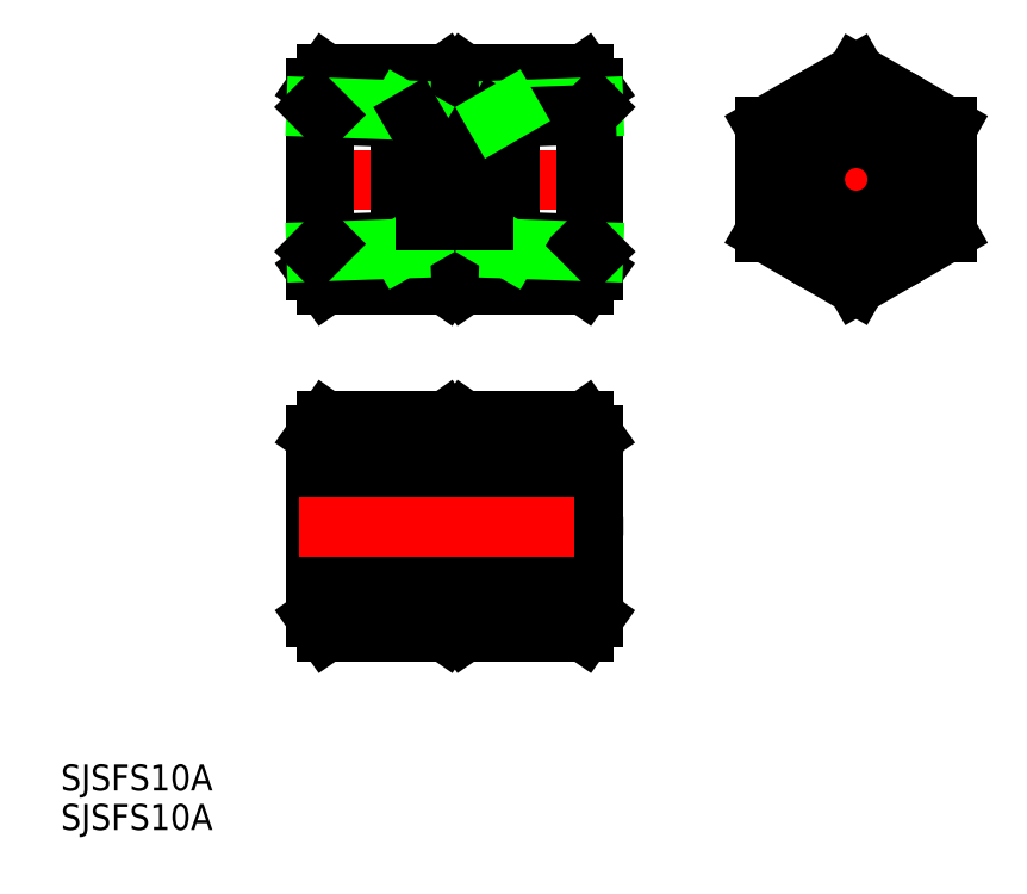
<metadata>
{"format":"dxf","ext":"dxf","renderer":"ezdxf+matplotlib","layout":"modelspace","background":"white","min_lineweight":24,"dpi":150}
</metadata>
<code>
0
SECTION
2
ENTITIES
0
LINE
8
CENTER
10
-12.5
20
0
30
0
11
12.5
21
0
31
0
0
CIRCLE
8
0
10
0
20
0
30
0
40
10.5
0
LINE
8
CENTER
10
-64.28
20
0
30
0
11
-28.28
21
0
31
0
0
LINE
8
0
10
-47.42
20
12.12
30
0
11
-61.14
21
12.12
31
0
0
LINE
8
0
10
-62.28
20
10.5
30
0
11
-61.14
21
12.12
31
0
0
LINE
8
0
10
-62.28
20
10.5
30
0
11
-62.28
21
-10.5
31
0
0
LINE
8
CENTER
10
0
20
14.12
30
0
11
0
21
-14.12
31
0
0
LINE
8
0
10
-46.28
20
10.5
30
0
11
-45.14
21
12.12
31
0
0
LINE
8
0
10
-30.28
20
10.5
30
0
11
-31.42
21
12.12
31
0
0
LINE
8
0
10
-46.28
20
10.5
30
0
11
-47.42
21
12.12
31
0
0
LINE
8
0
10
-49.66
20
-4.75
30
0
11
-42.9
21
-4.75
31
0
0
LINE
8
0
10
-49.66
20
4.75
30
0
11
-42.9
21
4.75
31
0
0
LINE
8
0
10
-30.28
20
10.5
30
0
11
-30.28
21
-10.5
31
0
0
LINE
8
0
10
-31.42
20
12.12
30
0
11
-45.14
21
12.12
31
0
0
CIRCLE
8
0
10
0
20
0
30
0
40
8.331
0
CIRCLE
8
0
10
0
20
0
30
0
40
7.475
0
CIRCLE
8
0
10
0
20
0
30
0
40
4.75
0
TEXT
8
0
10
-91.73
20
-70.45
30
0
40
3
1
SJSFS10A
0
TEXT
8
0
10
-91.73
20
-75
30
0
40
3
1
SJSFS10A
0
LINE
8
0
10
10.5
20
6.062
30
0
11
7e-16
21
12.12
31
0
0
LINE
8
0
10
7e-16
20
12.12
30
0
11
-10.5
21
6.062
31
0
0
LINE
8
0
10
-10.5
20
6.062
30
0
11
-10.5
21
-6.062
31
0
0
LINE
8
0
10
-10.5
20
-6.062
30
0
11
-1.3e-14
21
-12.12
31
0
0
LINE
8
0
10
-1.3e-14
20
-12.12
30
0
11
10.5
21
-6.062
31
0
0
LINE
8
0
10
10.5
20
-6.062
30
0
11
10.5
21
6.062
31
0
0
LINE
8
0
10
-30.28
20
-10.5
30
0
11
-31.42
21
-12.12
31
0
0
LINE
8
0
10
-31.42
20
-12.12
30
0
11
-45.14
21
-12.12
31
0
0
LINE
8
0
10
-47.42
20
-12.12
30
0
11
-61.14
21
-12.12
31
0
0
LINE
8
0
10
-46.28
20
-10.5
30
0
11
-45.14
21
-12.12
31
0
0
LINE
8
0
10
-46.28
20
-10.5
30
0
11
-47.42
21
-12.12
31
0
0
LINE
8
0
10
-62.28
20
-10.5
30
0
11
-61.14
21
-12.12
31
0
0
LINE
8
0
10
-30.28
20
-29.51
30
0
11
-30.28
21
-50.51
31
0
0
LINE
8
0
10
-31.42
20
-27.89
30
0
11
-45.14
21
-27.89
31
0
0
LINE
8
0
10
-30.28
20
-29.51
30
0
11
-31.42
21
-27.89
31
0
0
LINE
8
0
10
-47.42
20
-27.89
30
0
11
-61.14
21
-27.89
31
0
0
LINE
8
0
10
-46.28
20
-29.51
30
0
11
-45.14
21
-27.89
31
0
0
LINE
8
0
10
-46.28
20
-29.51
30
0
11
-47.42
21
-27.89
31
0
0
LINE
8
0
10
-62.28
20
-29.51
30
0
11
-61.14
21
-27.89
31
0
0
LINE
8
0
10
-62.28
20
-29.51
30
0
11
-62.28
21
-50.51
31
0
0
LINE
8
0
10
-47.42
20
-52.13
30
0
11
-61.14
21
-52.13
31
0
0
LINE
8
0
10
-62.28
20
-50.51
30
0
11
-61.14
21
-52.13
31
0
0
LINE
8
0
10
-31.42
20
-52.13
30
0
11
-45.14
21
-52.13
31
0
0
LINE
8
0
10
-46.28
20
-50.51
30
0
11
-45.14
21
-52.13
31
0
0
LINE
8
0
10
-46.28
20
-50.51
30
0
11
-47.42
21
-52.13
31
0
0
LINE
8
0
10
-30.28
20
-50.51
30
0
11
-31.42
21
-52.13
31
0
0
LINE
8
0
10
-46.28
20
-29.51
30
0
11
-46.28
21
-50.51
31
0
0
LINE
8
0
10
-61.14
20
-33.95
30
0
11
-47.42
21
-33.95
31
0
0
LINE
8
0
10
-61.14
20
-46.07
30
0
11
-47.42
21
-46.07
31
0
0
ARC
8
0
10
-45.56
20
-40.01
30
0
40
16.72
50
158.7
51
201.3
0
ARC
8
0
10
-57.67
20
-30.92
30
0
40
4.608
50
151.1
51
221.1
0
ARC
8
0
10
-57.67
20
-49.1
30
0
40
4.608
50
138.9
51
208.9
0
ARC
8
0
10
-34.89
20
-30.92
30
0
40
4.608
50
318.9
51
28.86
0
ARC
8
0
10
-47
20
-40.01
30
0
40
16.72
50
338.7
51
21.25
0
ARC
8
0
10
-34.89
20
-49.1
30
0
40
4.608
50
331.1
51
41.14
0
ARC
8
0
10
-50.89
20
-30.92
30
0
40
4.608
50
318.9
51
28.86
0
ARC
8
0
10
-63
20
-40.01
30
0
40
16.72
50
338.7
51
21.25
0
ARC
8
0
10
-50.89
20
-49.1
30
0
40
4.608
50
331.1
51
41.14
0
ARC
8
0
10
-29.56
20
-40.01
30
0
40
16.72
50
158.7
51
201.3
0
ARC
8
0
10
-41.67
20
-30.92
30
0
40
4.608
50
151.1
51
221.1
0
ARC
8
0
10
-41.67
20
-49.1
30
0
40
4.608
50
138.9
51
208.9
0
LINE
8
0
10
-45.14
20
-33.95
30
0
11
-31.42
21
-33.95
31
0
0
LINE
8
0
10
-45.14
20
-46.07
30
0
11
-31.42
21
-46.07
31
0
0
LINE
8
CENTER
10
-64.28
20
-40.01
30
0
11
-28.28
21
-40.01
31
0
0
LINE
8
0
10
-51
20
-7.081
30
0
11
-49.66
21
-4.75
31
0
0
LINE
8
0
10
-52.58
20
-7.992
30
0
11
-52.58
21
7.992
31
0
0
LINE
8
0
10
-61.39
20
-7.444
30
0
11
-61.39
21
7.444
31
0
0
LINE
8
0
10
-51
20
-7.081
30
0
11
-51
21
7.081
31
0
0
LINE
8
0
10
-51
20
-7.081
30
0
11
-61.39
21
-7.444
31
0
0
LINE
8
0
10
-52.58
20
-7.992
30
0
11
-62.28
21
-8.331
31
0
0
LINE
8
0
10
-51
20
-7.081
30
0
11
-52.58
21
-7.992
31
0
0
LINE
8
0
10
-62.28
20
-8.331
30
0
11
-61.39
21
-7.444
31
0
0
LINE
8
0
10
-51
20
7.081
30
0
11
-61.39
21
7.444
31
0
0
LINE
8
0
10
-52.58
20
7.992
30
0
11
-62.28
21
8.331
31
0
0
LINE
8
0
10
-49.66
20
4.75
30
0
11
-49.66
21
-4.75
31
0
0
LINE
8
0
10
-51
20
7.081
30
0
11
-52.58
21
7.992
31
0
0
LINE
8
0
10
-51
20
7.081
30
0
11
-49.66
21
4.75
31
0
0
LINE
8
0
10
-62.28
20
8.331
30
0
11
-61.39
21
7.444
31
0
0
LINE
8
0
10
-41.56
20
-7.081
30
0
11
-42.9
21
-4.75
31
0
0
LINE
8
0
10
-39.98
20
-7.992
30
0
11
-39.98
21
7.992
31
0
0
LINE
8
0
10
-41.56
20
-7.081
30
0
11
-41.56
21
7.081
31
0
0
LINE
8
0
10
-31.17
20
-7.444
30
0
11
-31.17
21
7.444
31
0
0
LINE
8
0
10
-41.56
20
-7.081
30
0
11
-31.17
21
-7.444
31
0
0
LINE
8
0
10
-39.98
20
-7.992
30
0
11
-30.28
21
-8.331
31
0
0
LINE
8
0
10
-30.28
20
-8.331
30
0
11
-31.17
21
-7.444
31
0
0
LINE
8
0
10
-41.56
20
-7.081
30
0
11
-39.98
21
-7.992
31
0
0
LINE
8
0
10
-39.98
20
7.992
30
0
11
-30.28
21
8.331
31
0
0
LINE
8
0
10
-41.56
20
7.081
30
0
11
-31.17
21
7.444
31
0
0
LINE
8
0
10
-30.28
20
8.331
30
0
11
-31.17
21
7.444
31
0
0
LINE
8
0
10
-42.9
20
4.75
30
0
11
-42.9
21
-4.75
31
0
0
LINE
8
0
10
-41.56
20
7.081
30
0
11
-42.9
21
4.75
31
0
0
LINE
8
0
10
-41.56
20
7.081
30
0
11
-39.98
21
7.992
31
0
0
ENDSEC
0
EOF

</code>
